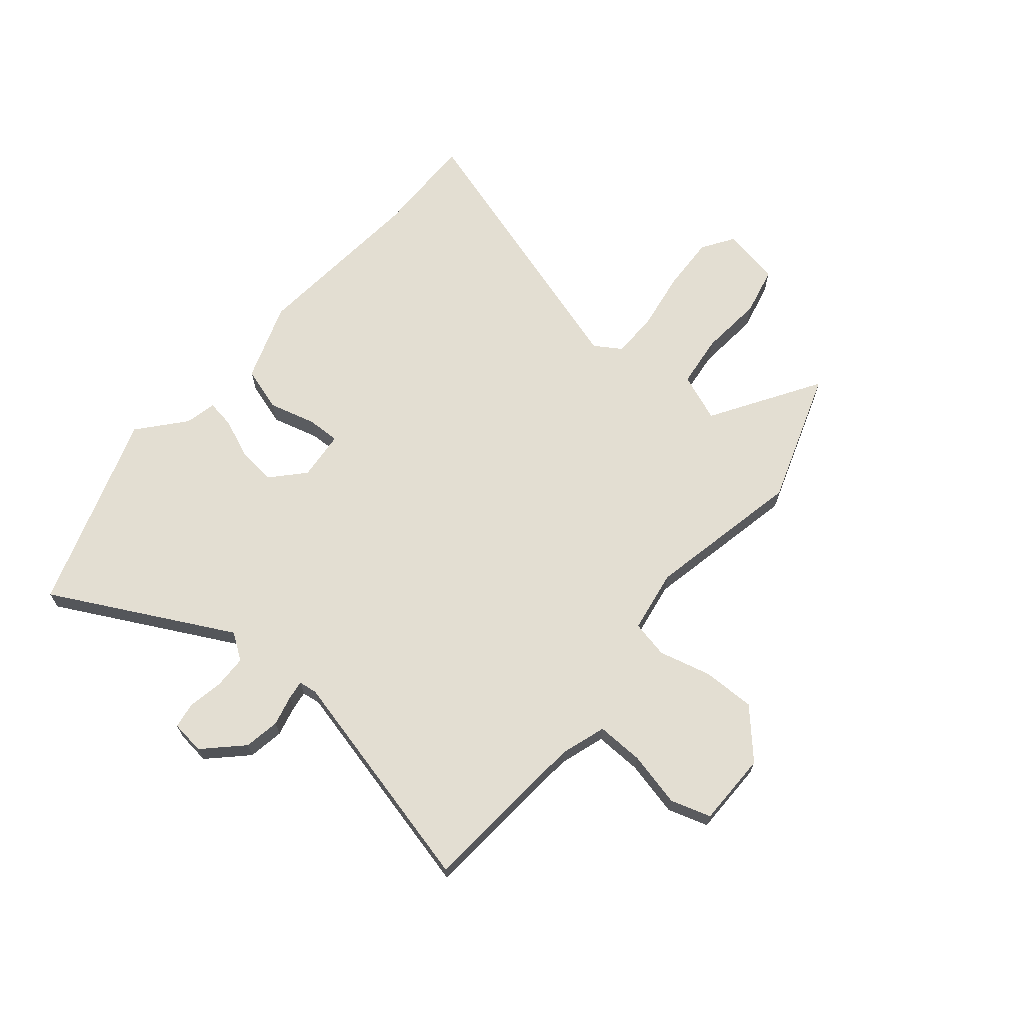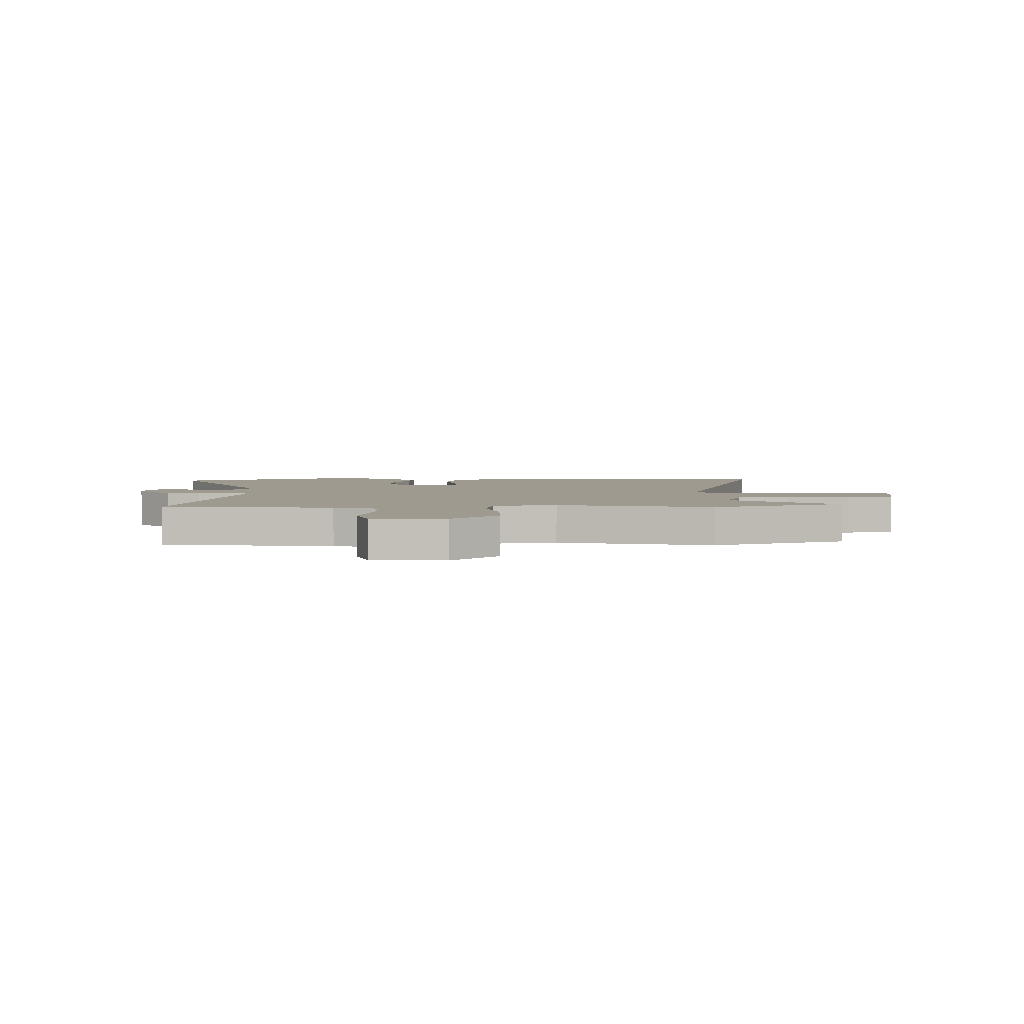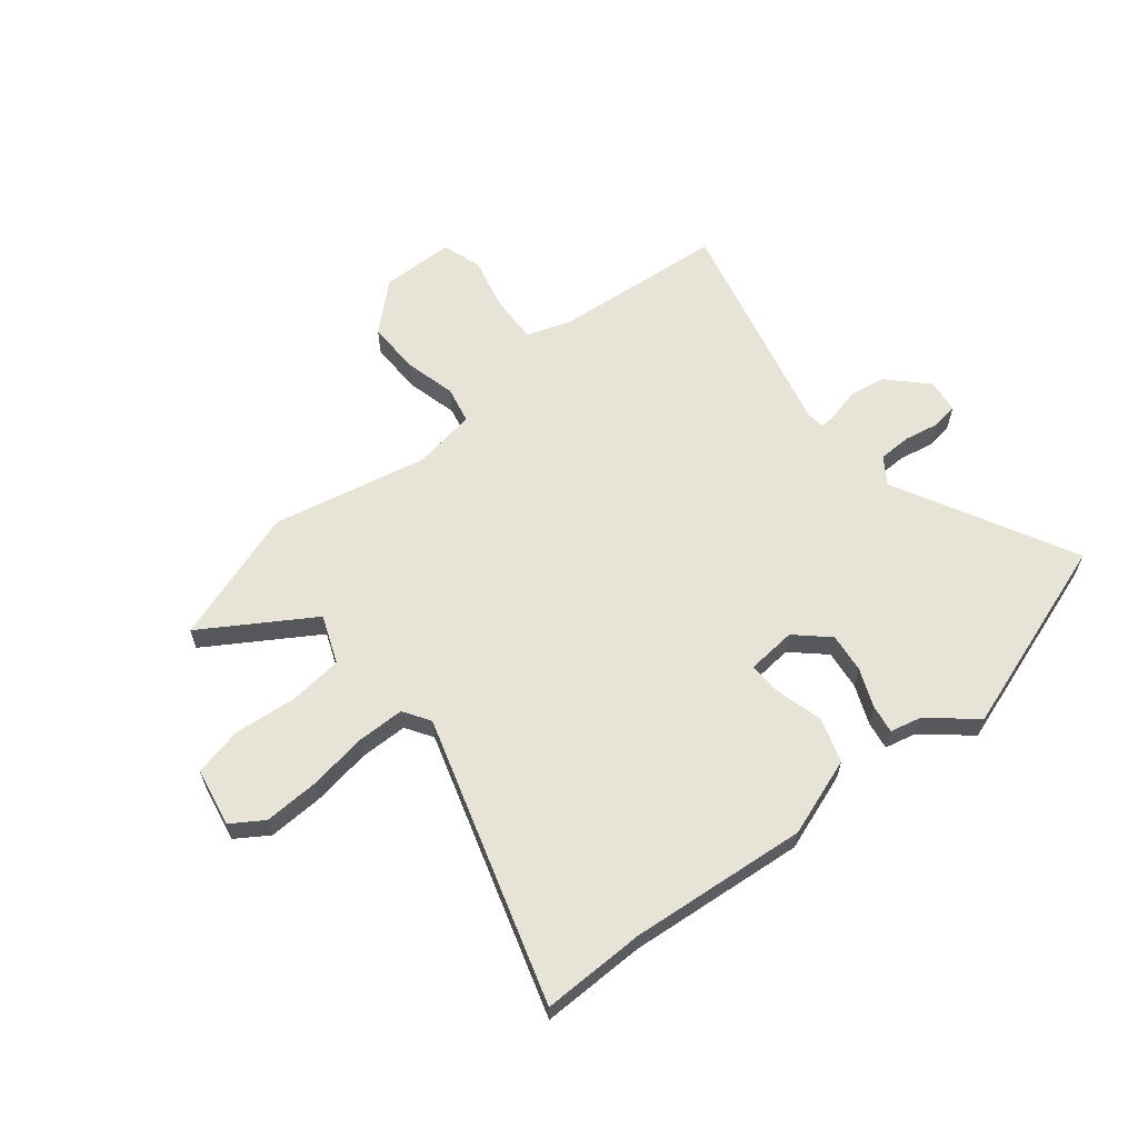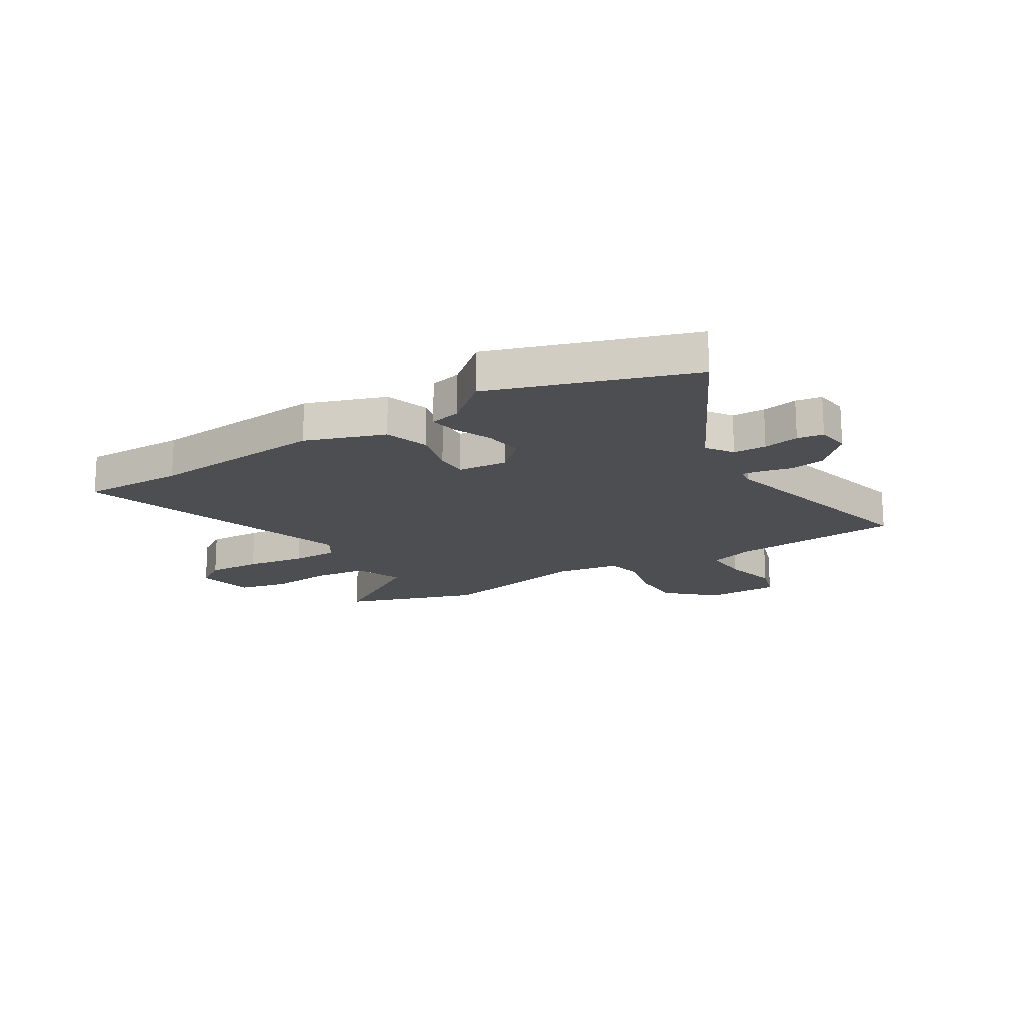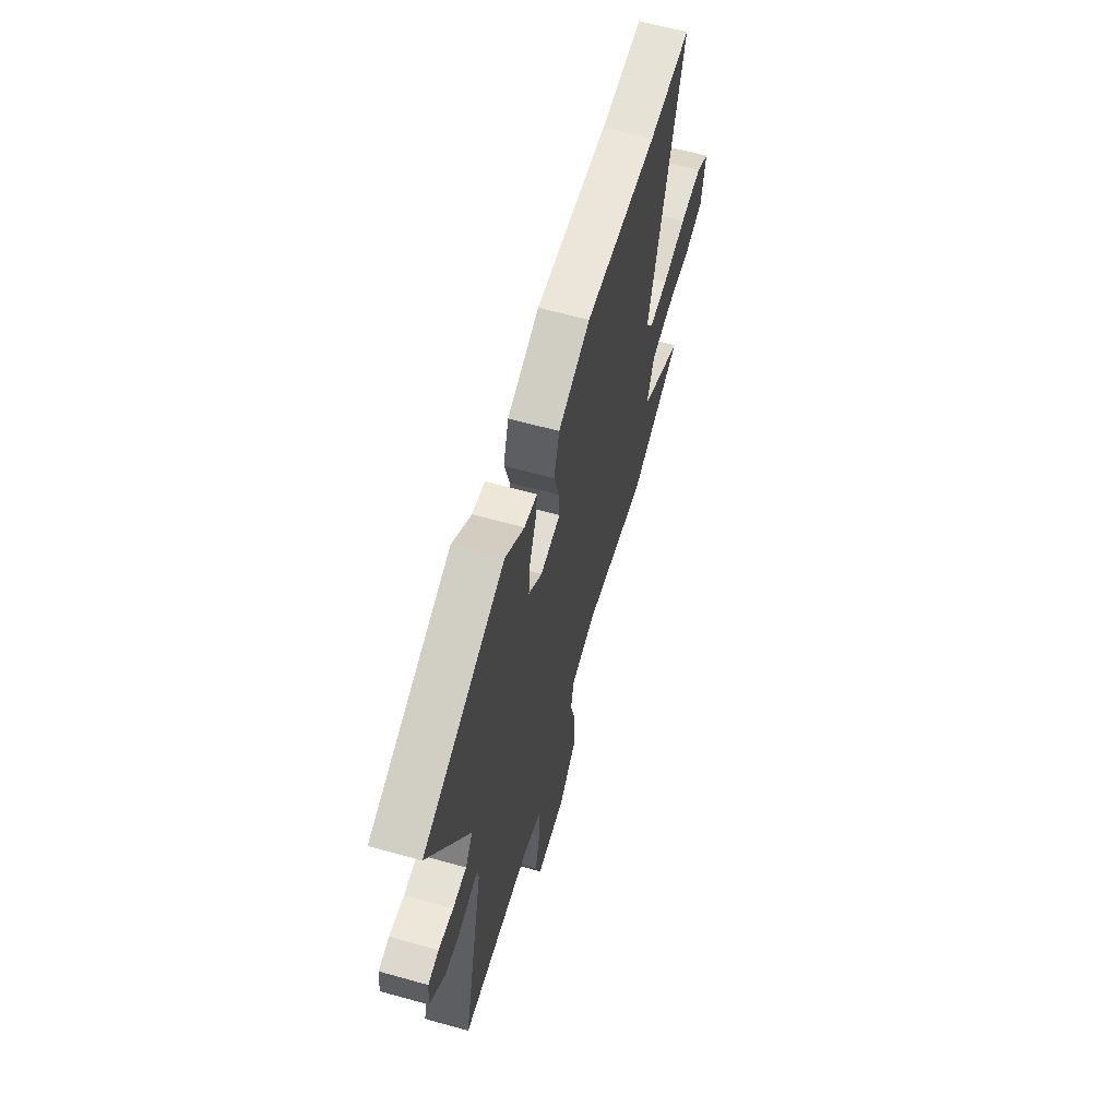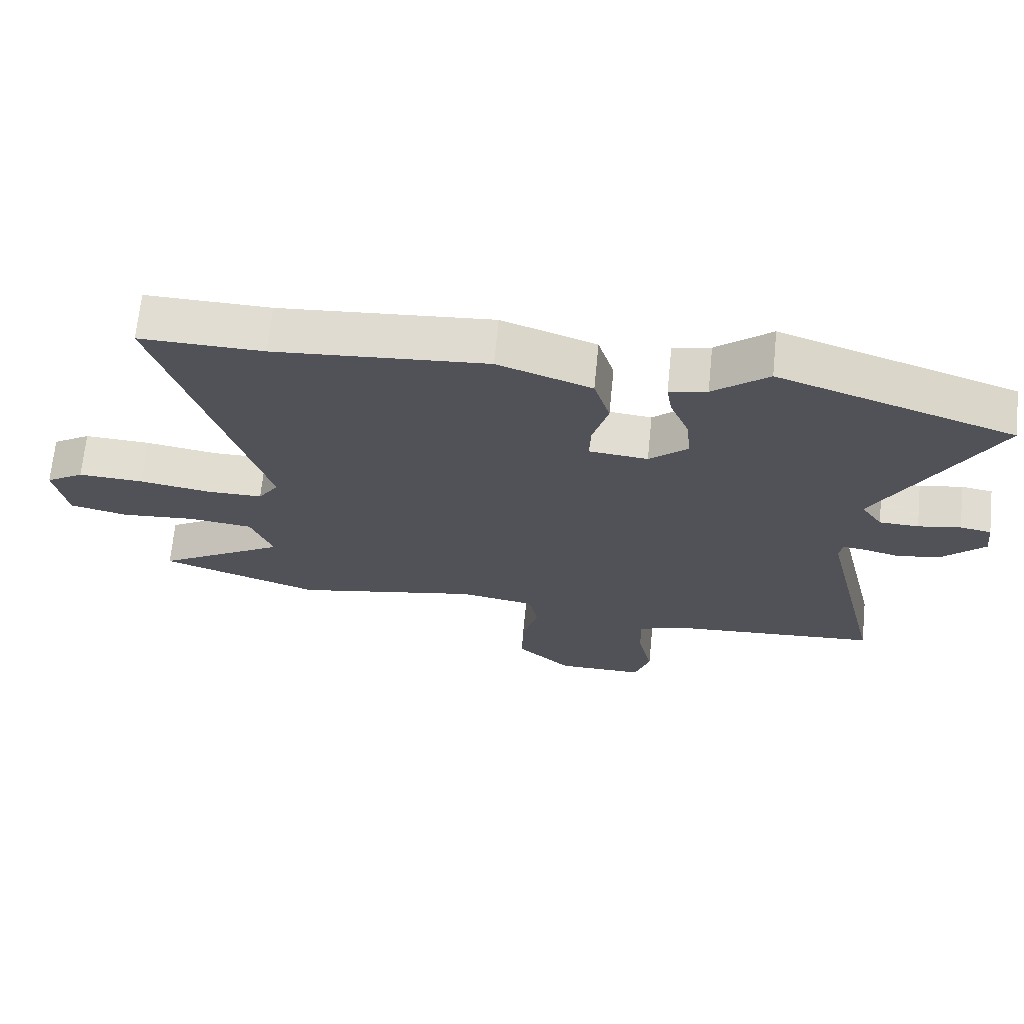
<metadata>
{"format":"obj","ext":"obj","renderer":"f3d","projection":"perspective","resolution":1024,"background":"white","views":[{"elev":67.4,"azim":130.3,"up":"+Y"},{"elev":3.8,"azim":179.8,"up":"+Y"},{"elev":61.7,"azim":-38.4,"up":"+Y"},{"elev":-17.1,"azim":32.3,"up":"+Y"},{"elev":62.2,"azim":105.8,"up":"+Z"},{"elev":68.4,"azim":5.7,"up":"+Z"}]}
</metadata>
<code>
v 0.301 0.07 0.568
v 0.665 0.07 0.443
v 0.489 0.07 0.112
v 0.522 0.07 0.063
v 0.583 0.07 0.061
v 0.649 0.07 0.073
v 0.697 0.07 0.065
v 0.704 0.07 0.002
v 0.637 0.07 -0.065
v 0.571 0.07 -0.076
v 0.515 0.07 -0.062
v 0.48 0.07 -0.057
v 0.475 0.07 -0.091
v 0.573 0.07 -0.511
v 0.257 0.07 -0.535
v 0.173 0.07 -0.562
v 0.175 0.07 -0.649
v 0.198 0.07 -0.751
v 0.174 0.07 -0.825
v 0.038 0.07 -0.825
v -0.047 0.07 -0.746
v -0.045 0.07 -0.648
v -0.02 0.07 -0.552
v -0.034 0.07 -0.483
v -0.151 0.07 -0.463
v -0.439 0.07 -0.521
v -0.686 0.07 -0.435
v -0.485 0.07 -0.311
v -0.519 0.07 -0.222
v -0.617 0.07 -0.21
v -0.734 0.07 -0.22
v -0.824 0.07 -0.199
v -0.843 0.07 -0.09
v -0.784 0.07 -0.052
v -0.683 0.07 -0.057
v -0.573 0.07 -0.075
v -0.486 0.07 -0.075
v -0.454 0.07 -0.026
v -0.611 0.07 0.502
v -0.42 0.07 0.498
v -0.092 0.07 0.525
v 0.053 0.07 0.473
v 0.078 0.07 0.39
v 0.054 0.07 0.303
v 0.052 0.07 0.242
v 0.143 0.07 0.233
v 0.203 0.07 0.287
v 0.195 0.07 0.36
v 0.166 0.07 0.432
v 0.158 0.07 0.484
v 0.216 0.07 0.497
v 0.301 0 0.568
v 0.665 0 0.443
v 0.489 0 0.112
v 0.522 0 0.063
v 0.583 0 0.061
v 0.649 0 0.073
v 0.697 0 0.065
v 0.704 0 0.002
v 0.637 0 -0.065
v 0.571 0 -0.076
v 0.515 0 -0.062
v 0.48 0 -0.057
v 0.475 0 -0.091
v 0.573 0 -0.511
v 0.257 0 -0.535
v 0.173 0 -0.562
v 0.175 0 -0.649
v 0.198 0 -0.751
v 0.174 0 -0.825
v 0.038 0 -0.825
v -0.047 0 -0.746
v -0.045 0 -0.648
v -0.02 0 -0.552
v -0.034 0 -0.483
v -0.151 0 -0.463
v -0.439 0 -0.521
v -0.686 0 -0.435
v -0.485 0 -0.311
v -0.519 0 -0.222
v -0.617 0 -0.21
v -0.734 0 -0.22
v -0.824 0 -0.199
v -0.843 0 -0.09
v -0.784 0 -0.052
v -0.683 0 -0.057
v -0.573 0 -0.075
v -0.486 0 -0.075
v -0.454 0 -0.026
v -0.611 0 0.502
v -0.42 0 0.498
v -0.092 0 0.525
v 0.053 0 0.473
v 0.078 0 0.39
v 0.054 0 0.303
v 0.052 0 0.242
v 0.143 0 0.233
v 0.203 0 0.287
v 0.195 0 0.36
v 0.166 0 0.432
v 0.158 0 0.484
v 0.216 0 0.497
f 48 49 50 51
f 47 48 51 1
f 41 42 43 44
f 40 41 44 45
f 38 39 40 45
f 37 38 45 46
f 33 34 35 36
f 33 36 37
f 30 31 32 33
f 29 30 33 37
f 28 29 37 46
f 25 26 27 28
f 24 25 28 46
f 20 21 22 23
f 17 18 19 20
f 16 17 20 23
f 15 16 23 24
f 13 14 15 24
f 8 9 10 11
f 8 11 12
f 5 6 7 8
f 4 5 8 12
f 3 4 12
f 47 1 2 3
f 13 24 46 47
f 3 12 13 47
f 102 101 100 99
f 52 102 99 98
f 95 94 93 92
f 96 95 92 91
f 96 91 90 89
f 97 96 89 88
f 87 86 85 84
f 88 87 84
f 84 83 82 81
f 88 84 81 80
f 97 88 80 79
f 79 78 77 76
f 97 79 76 75
f 74 73 72 71
f 71 70 69 68
f 74 71 68 67
f 75 74 67 66
f 75 66 65 64
f 62 61 60 59
f 63 62 59
f 59 58 57 56
f 63 59 56 55
f 63 55 54
f 54 53 52 98
f 98 97 75 64
f 98 64 63 54
f 1 52 53 2
f 2 53 54 3
f 3 54 55 4
f 4 55 56 5
f 5 56 57 6
f 6 57 58 7
f 7 58 59 8
f 8 59 60 9
f 9 60 61 10
f 10 61 62 11
f 11 62 63 12
f 12 63 64 13
f 13 64 65 14
f 14 65 66 15
f 15 66 67 16
f 16 67 68 17
f 17 68 69 18
f 18 69 70 19
f 19 70 71 20
f 20 71 72 21
f 21 72 73 22
f 22 73 74 23
f 23 74 75 24
f 24 75 76 25
f 25 76 77 26
f 26 77 78 27
f 27 78 79 28
f 28 79 80 29
f 29 80 81 30
f 30 81 82 31
f 31 82 83 32
f 32 83 84 33
f 33 84 85 34
f 34 85 86 35
f 35 86 87 36
f 36 87 88 37
f 37 88 89 38
f 38 89 90 39
f 39 90 91 40
f 40 91 92 41
f 41 92 93 42
f 42 93 94 43
f 43 94 95 44
f 44 95 96 45
f 45 96 97 46
f 46 97 98 47
f 47 98 99 48
f 48 99 100 49
f 49 100 101 50
f 50 101 102 51
f 51 102 52 1

</code>
